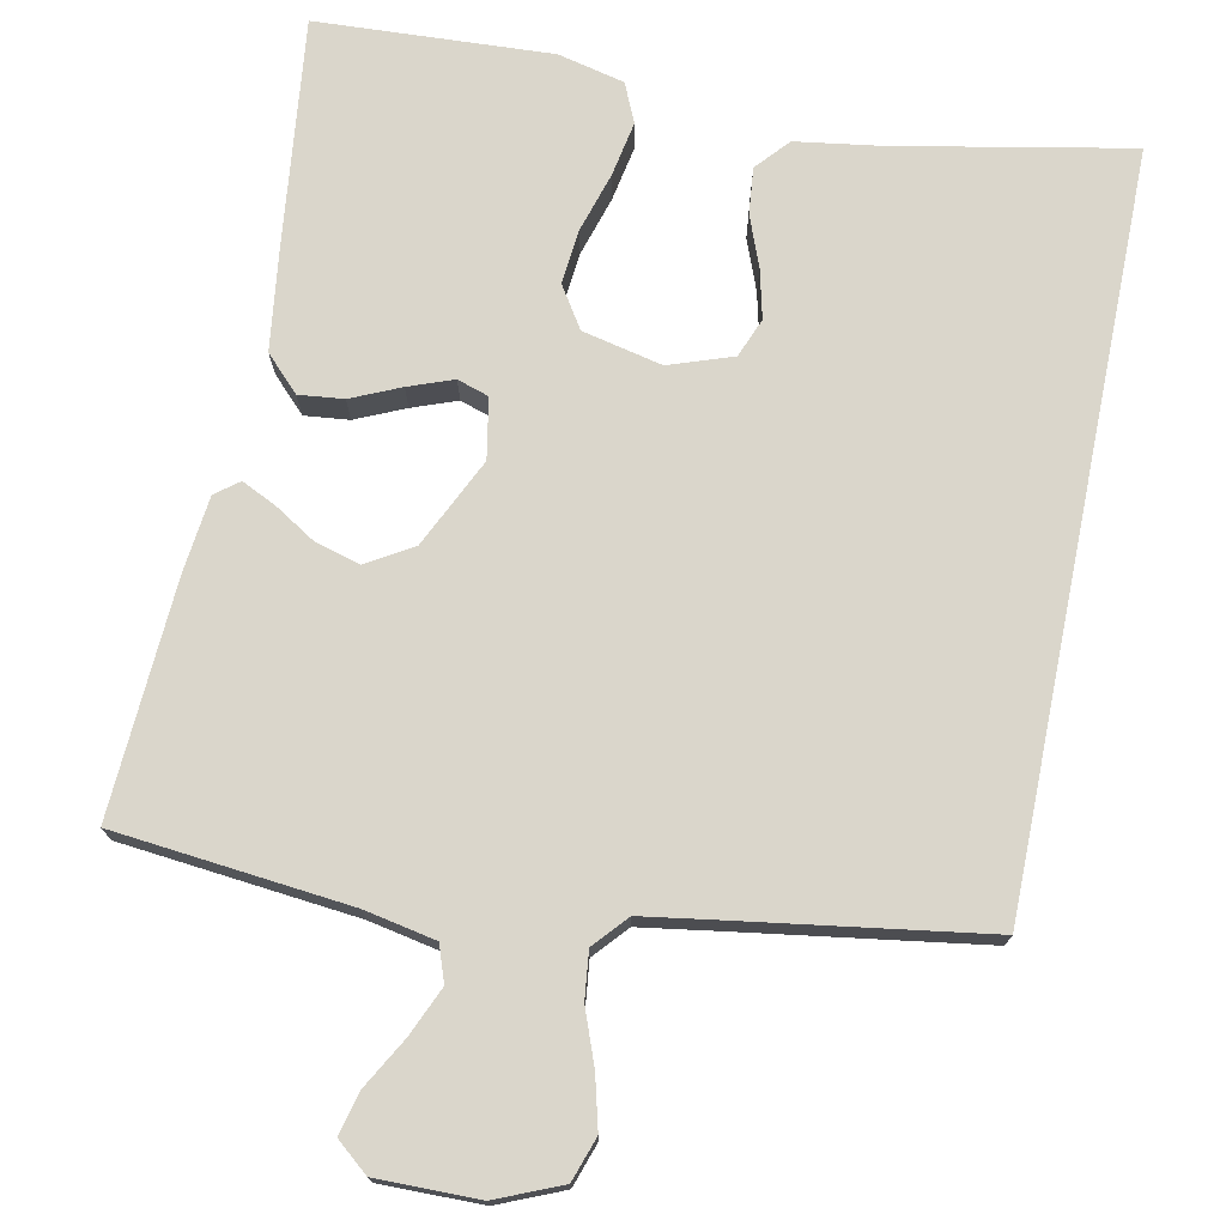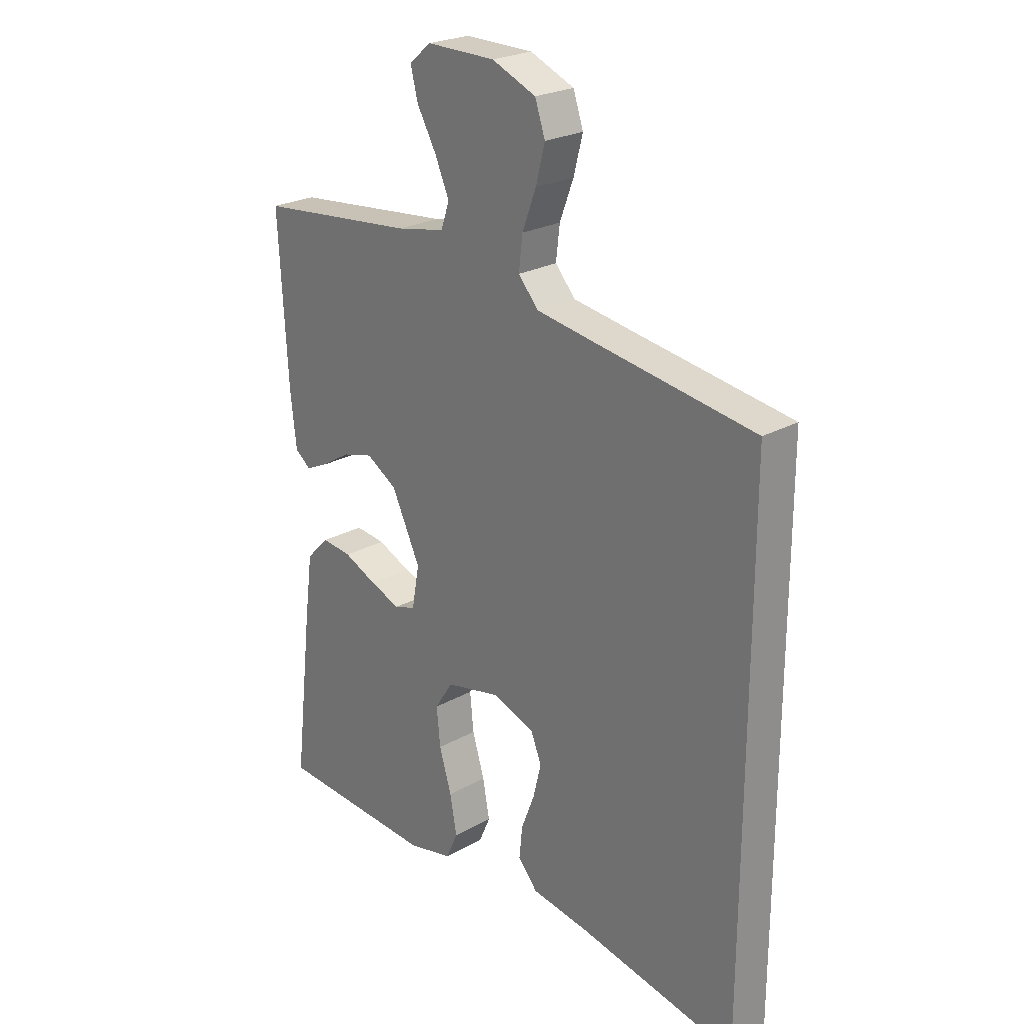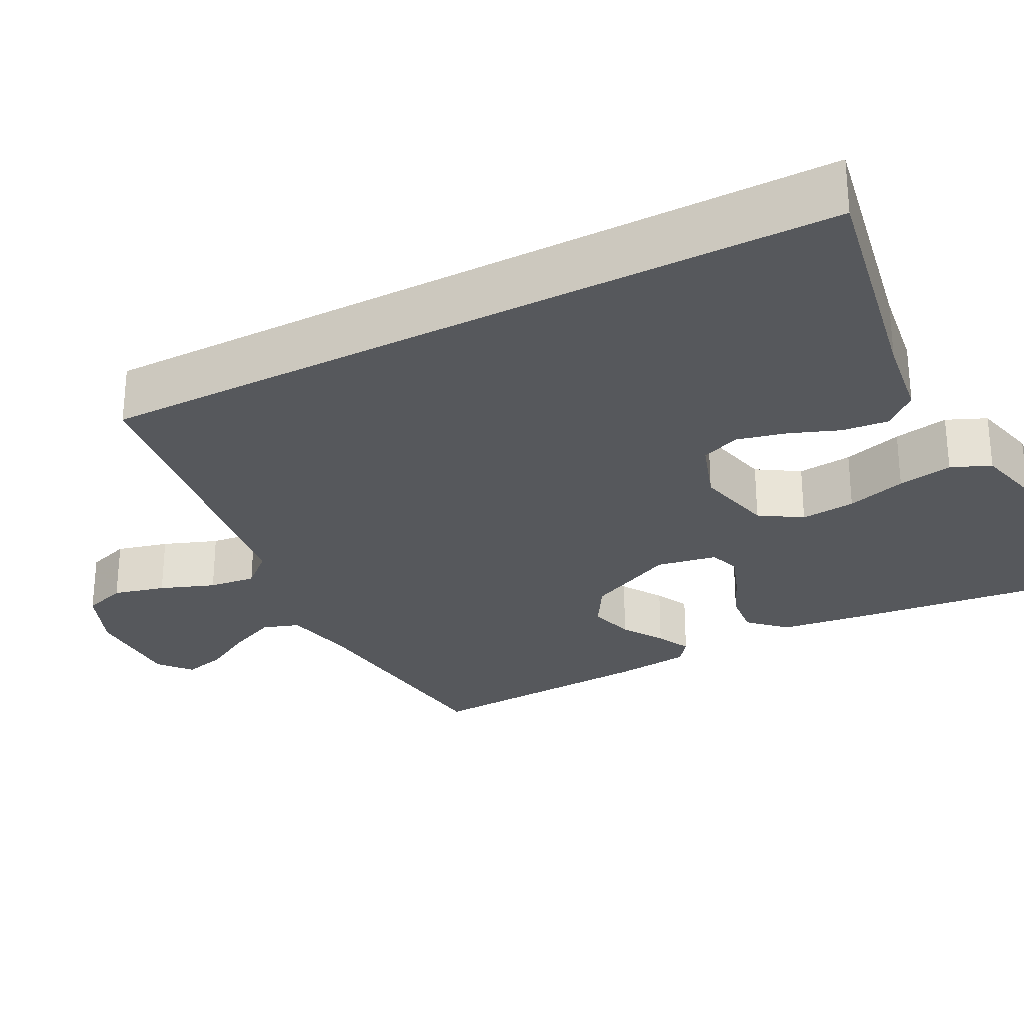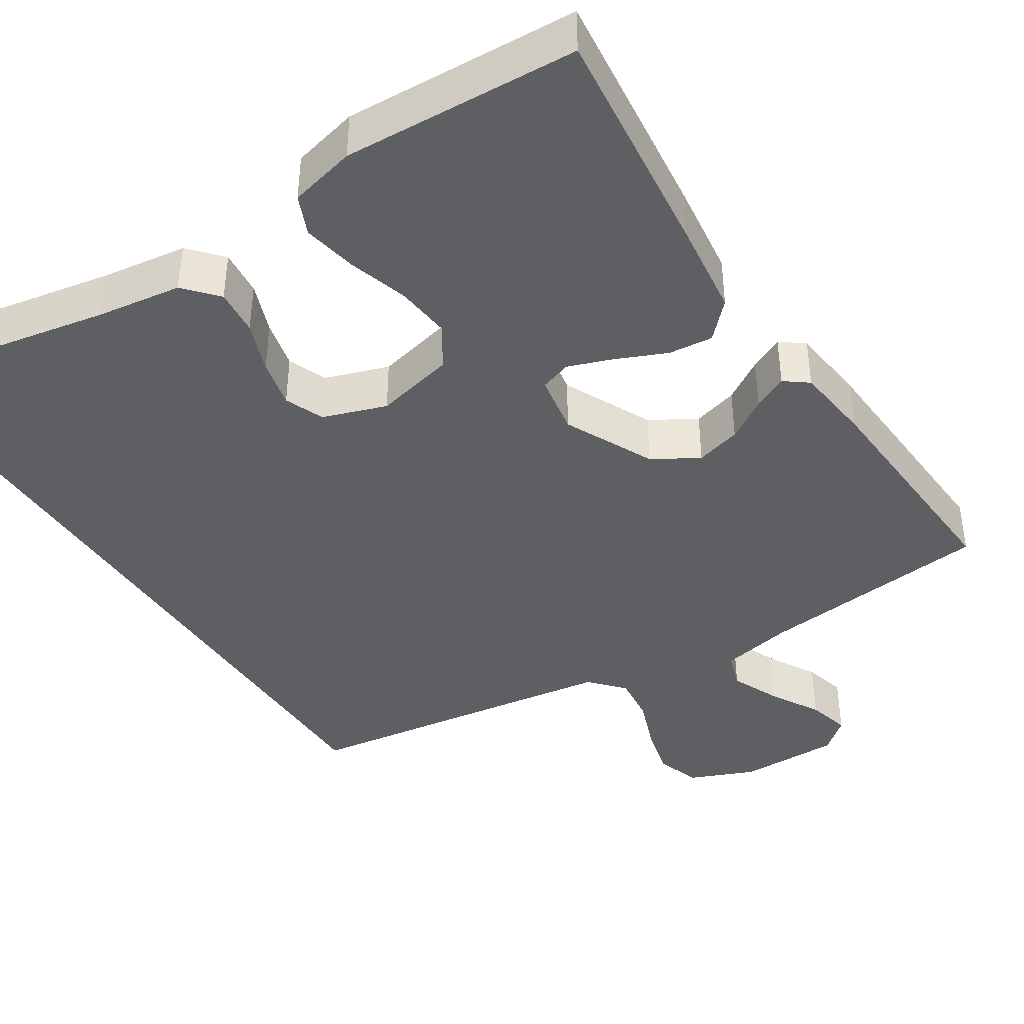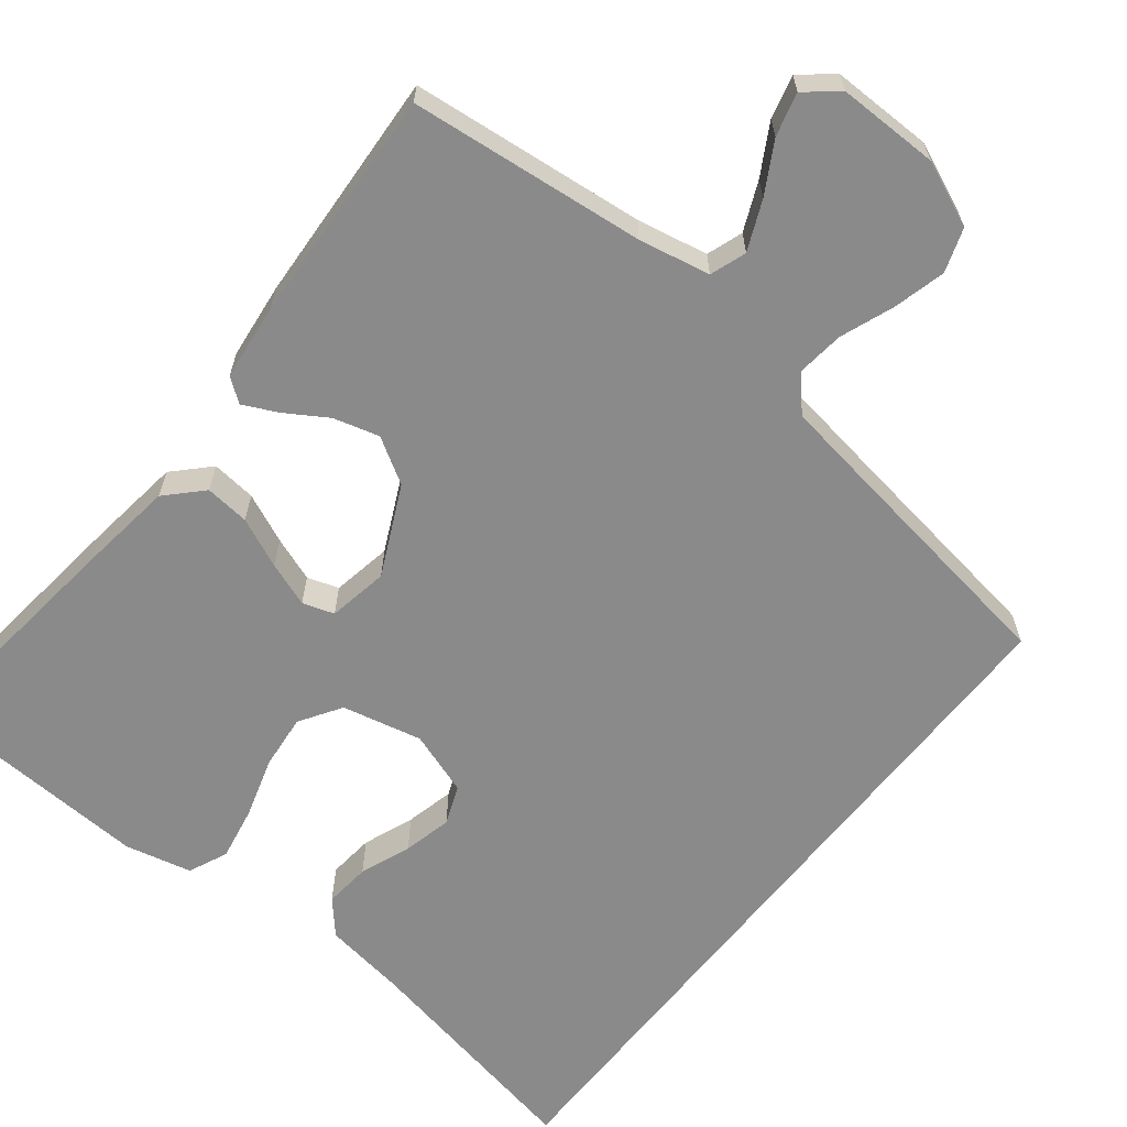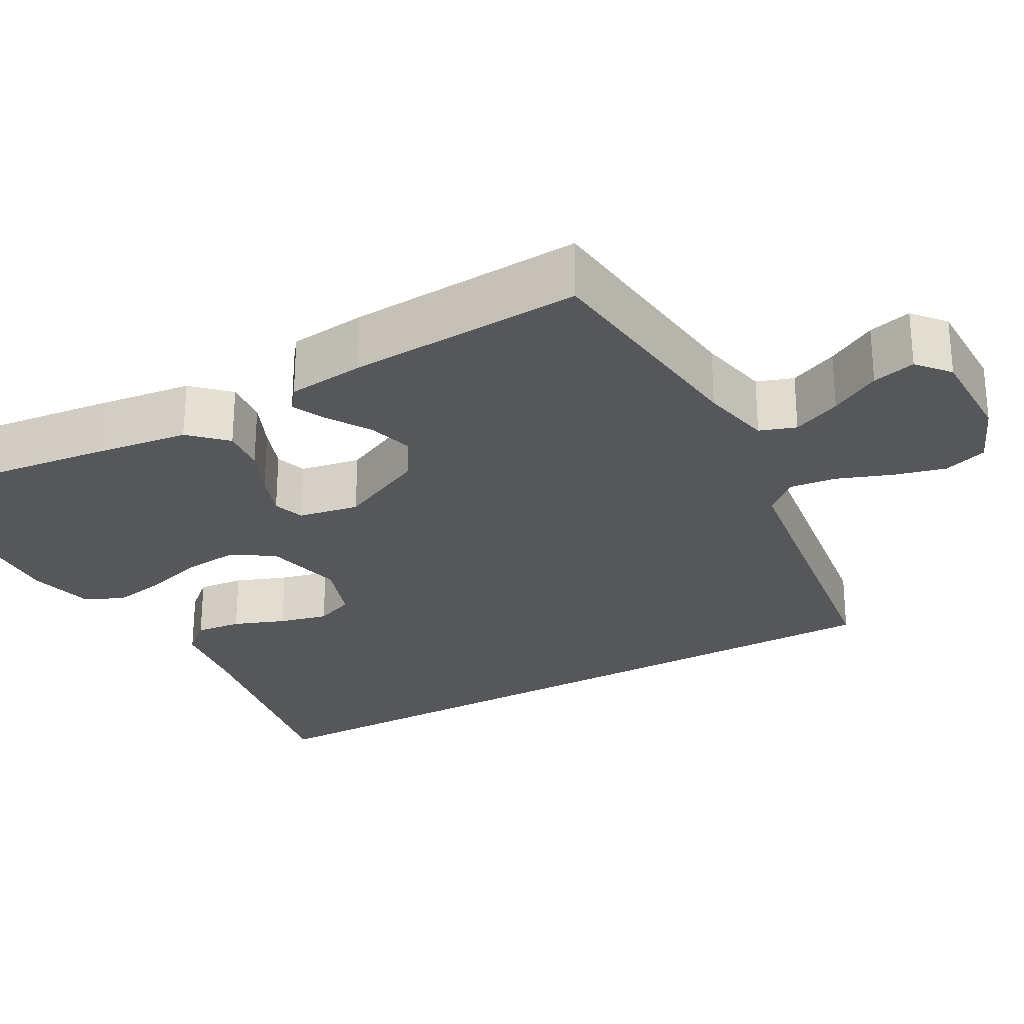
<metadata>
{"format":"obj","ext":"obj","renderer":"f3d","projection":"perspective","resolution":1024,"background":"white","views":[{"elev":73.9,"azim":11.5,"up":"+Y"},{"elev":24.2,"azim":47.4,"up":"+Z"},{"elev":-27.7,"azim":117.8,"up":"+Y"},{"elev":-41.1,"azim":-147.0,"up":"+Y"},{"elev":-63.6,"azim":-38.3,"up":"+Y"},{"elev":-26.5,"azim":-60.7,"up":"+Y"}]}
</metadata>
<code>
v 0.5 0.07 -0.534
v 0.2 0.07 -0.476
v 0.092 0.07 -0.46
v 0.055 0.07 -0.418
v 0.061 0.07 -0.359
v 0.086 0.07 -0.294
v 0.101 0.07 -0.232
v 0.081 0.07 -0.182
v 0 0.07 -0.154
v -0.102 0.07 -0.177
v -0.136 0.07 -0.23
v -0.129 0.07 -0.3
v -0.106 0.07 -0.376
v -0.093 0.07 -0.446
v -0.115 0.07 -0.496
v -0.2 0.07 -0.516
v -0.5 0.07 -0.5
v -0.465 0.07 -0.2
v -0.449 0.07 -0.079
v -0.406 0.07 -0.035
v -0.349 0.07 -0.041
v -0.286 0.07 -0.069
v -0.229 0.07 -0.09
v -0.189 0.07 -0.077
v -0.175 0.07 0
v -0.229 0.07 0.114
v -0.287 0.07 0.149
v -0.345 0.07 0.133
v -0.398 0.07 0.1
v -0.442 0.07 0.079
v -0.472 0.07 0.102
v -0.483 0.07 0.2
v -0.5 0.07 0.5
v -0.2 0.07 0.531
v -0.109 0.07 0.549
v -0.093 0.07 0.595
v -0.12 0.07 0.657
v -0.156 0.07 0.721
v -0.17 0.07 0.776
v -0.129 0.07 0.81
v 0 0.07 0.809
v 0.083 0.07 0.774
v 0.102 0.07 0.718
v 0.085 0.07 0.652
v 0.059 0.07 0.583
v 0.052 0.07 0.523
v 0.09 0.07 0.48
v 0.2 0.07 0.463
v 0.5 0.07 0.418
v 0.5 0 -0.534
v 0.2 0 -0.476
v 0.092 0 -0.46
v 0.055 0 -0.418
v 0.061 0 -0.359
v 0.086 0 -0.294
v 0.101 0 -0.232
v 0.081 0 -0.182
v 0 0 -0.154
v -0.102 0 -0.177
v -0.136 0 -0.23
v -0.129 0 -0.3
v -0.106 0 -0.376
v -0.093 0 -0.446
v -0.115 0 -0.496
v -0.2 0 -0.516
v -0.5 0 -0.5
v -0.465 0 -0.2
v -0.449 0 -0.079
v -0.406 0 -0.035
v -0.349 0 -0.041
v -0.286 0 -0.069
v -0.229 0 -0.09
v -0.189 0 -0.077
v -0.175 0 0
v -0.229 0 0.114
v -0.287 0 0.149
v -0.345 0 0.133
v -0.398 0 0.1
v -0.442 0 0.079
v -0.472 0 0.102
v -0.483 0 0.2
v -0.5 0 0.5
v -0.2 0 0.531
v -0.109 0 0.549
v -0.093 0 0.595
v -0.12 0 0.657
v -0.156 0 0.721
v -0.17 0 0.776
v -0.129 0 0.81
v 0 0 0.809
v 0.083 0 0.774
v 0.102 0 0.718
v 0.085 0 0.652
v 0.059 0 0.583
v 0.052 0 0.523
v 0.09 0 0.48
v 0.2 0 0.463
v 0.5 0 0.418
f 48 49 1 2
f 47 48 2
f 46 47 2
f 43 44 45
f 42 43 45
f 41 42 45
f 40 41 45
f 39 40 45
f 38 39 45
f 37 38 45
f 36 37 45 46
f 35 36 46 2
f 32 33 34
f 31 32 34
f 30 31 34
f 29 30 34
f 28 29 34
f 27 28 34 35
f 26 27 35
f 25 26 35
f 20 21 22
f 19 20 22
f 18 19 22
f 17 18 22
f 16 17 22
f 15 16 22
f 14 15 22
f 13 14 22
f 12 13 22
f 11 12 22 23
f 10 11 23 24
f 4 5 6
f 3 4 6
f 2 3 6
f 2 6 7
f 35 2 7 8
f 9 10 24 25
f 8 9 25 35
f 51 50 98 97
f 51 97 96
f 51 96 95
f 94 93 92
f 94 92 91
f 94 91 90
f 94 90 89
f 94 89 88
f 94 88 87
f 94 87 86
f 95 94 86 85
f 51 95 85 84
f 83 82 81
f 83 81 80
f 83 80 79
f 83 79 78
f 83 78 77
f 84 83 77 76
f 84 76 75
f 84 75 74
f 71 70 69
f 71 69 68
f 71 68 67
f 71 67 66
f 71 66 65
f 71 65 64
f 71 64 63
f 71 63 62
f 71 62 61
f 72 71 61 60
f 73 72 60 59
f 55 54 53
f 55 53 52
f 55 52 51
f 56 55 51
f 57 56 51 84
f 74 73 59 58
f 84 74 58 57
f 1 50 51 2
f 2 51 52 3
f 3 52 53 4
f 4 53 54 5
f 5 54 55 6
f 6 55 56 7
f 7 56 57 8
f 8 57 58 9
f 9 58 59 10
f 10 59 60 11
f 11 60 61 12
f 12 61 62 13
f 13 62 63 14
f 14 63 64 15
f 15 64 65 16
f 16 65 66 17
f 17 66 67 18
f 18 67 68 19
f 19 68 69 20
f 20 69 70 21
f 21 70 71 22
f 22 71 72 23
f 23 72 73 24
f 24 73 74 25
f 25 74 75 26
f 26 75 76 27
f 27 76 77 28
f 28 77 78 29
f 29 78 79 30
f 30 79 80 31
f 31 80 81 32
f 32 81 82 33
f 33 82 83 34
f 34 83 84 35
f 35 84 85 36
f 36 85 86 37
f 37 86 87 38
f 38 87 88 39
f 39 88 89 40
f 40 89 90 41
f 41 90 91 42
f 42 91 92 43
f 43 92 93 44
f 44 93 94 45
f 45 94 95 46
f 46 95 96 47
f 47 96 97 48
f 48 97 98 49
f 49 98 50 1

</code>
